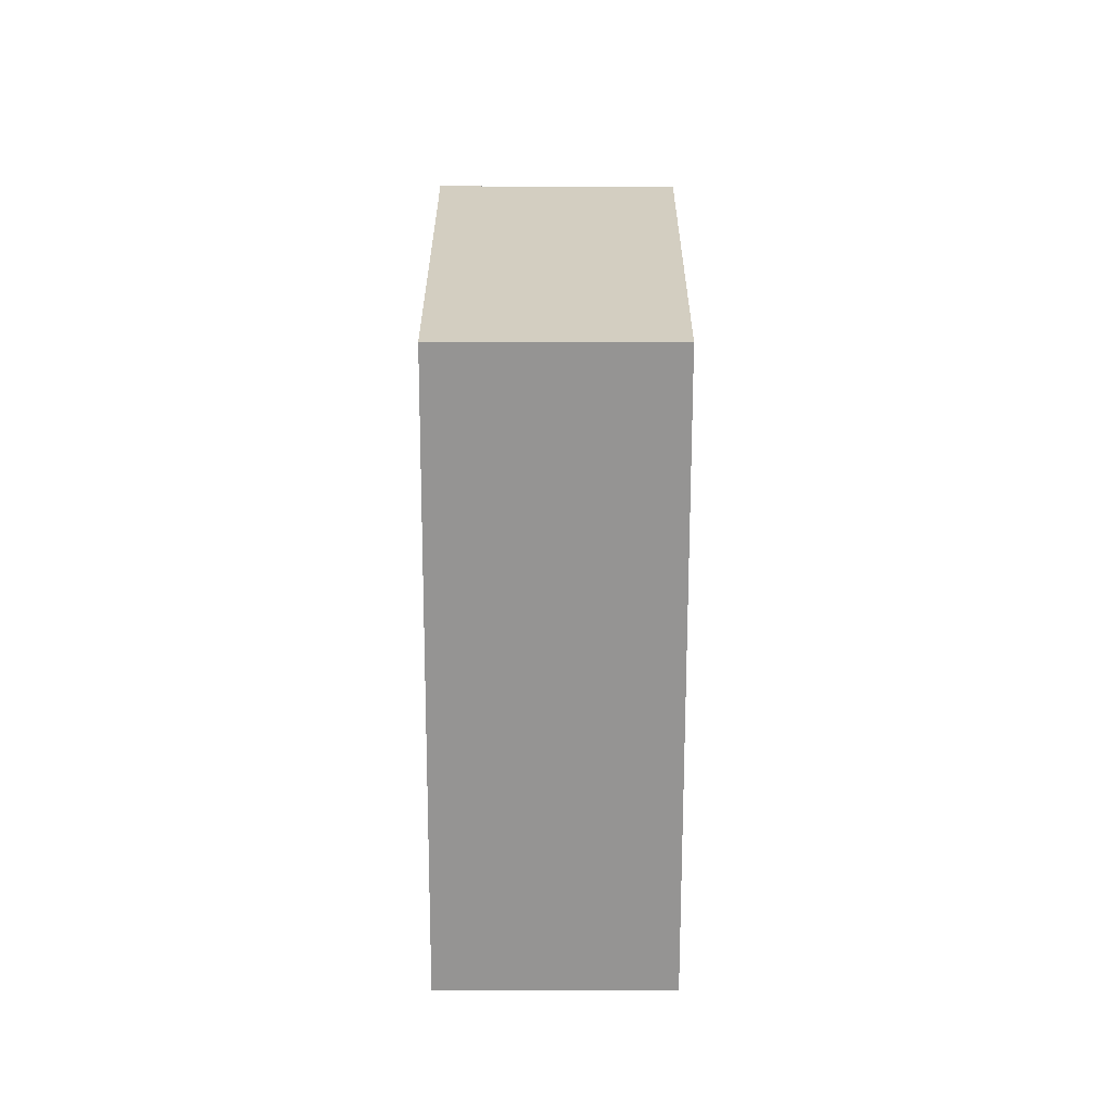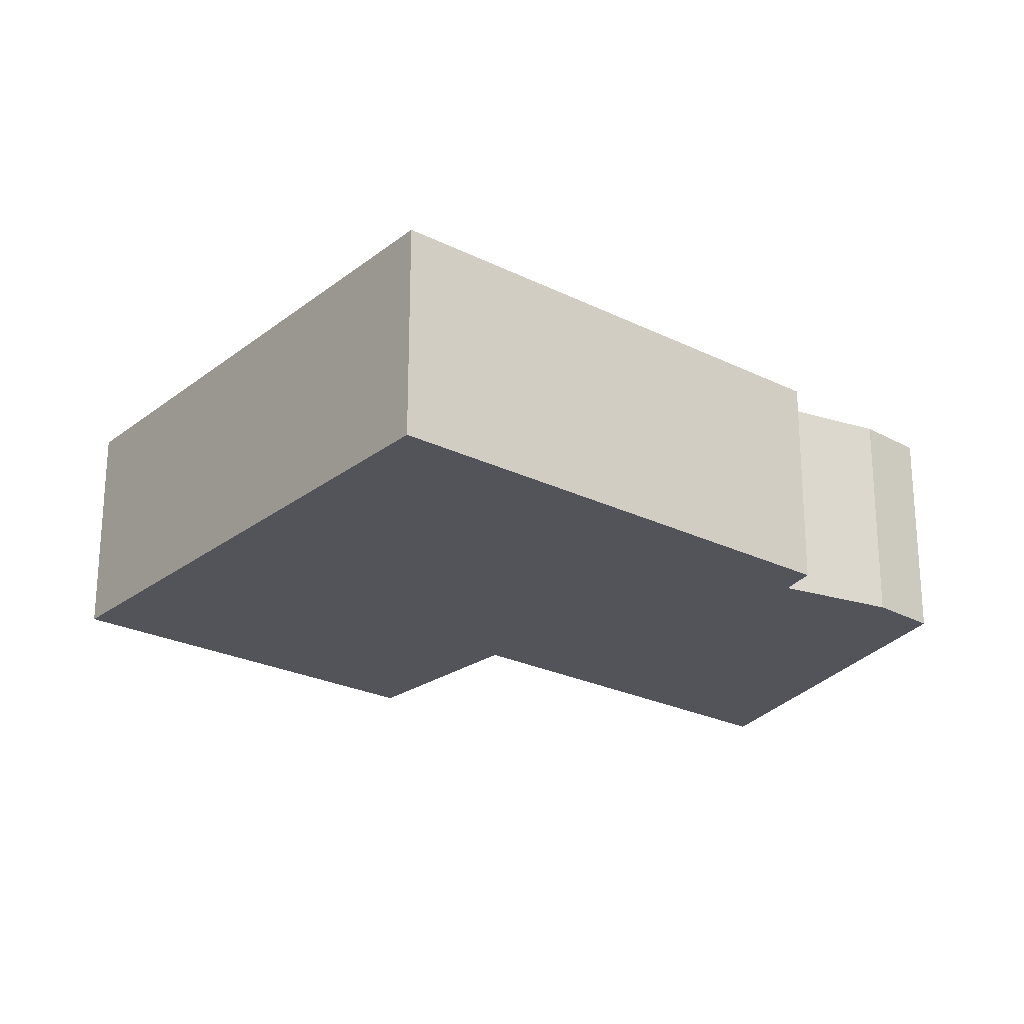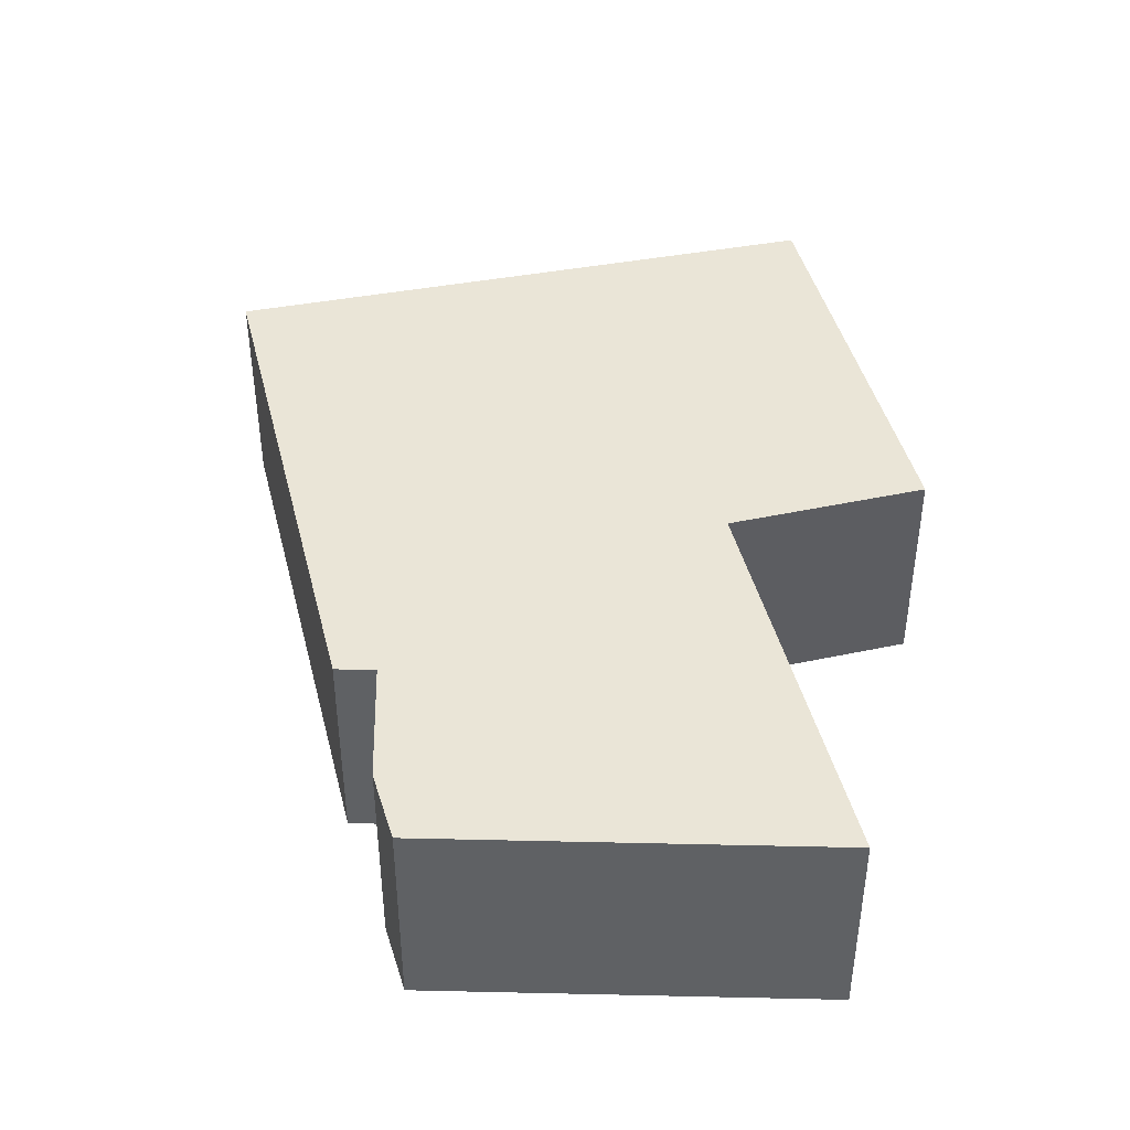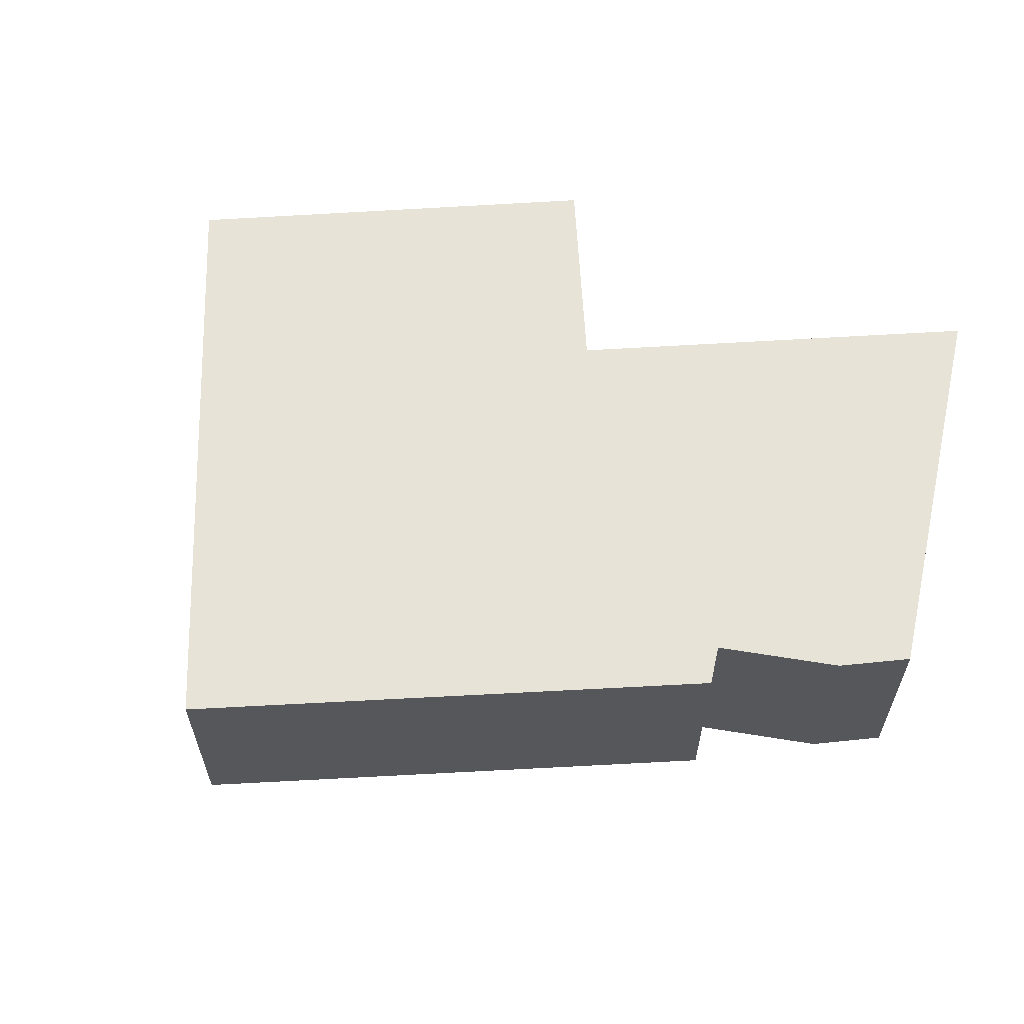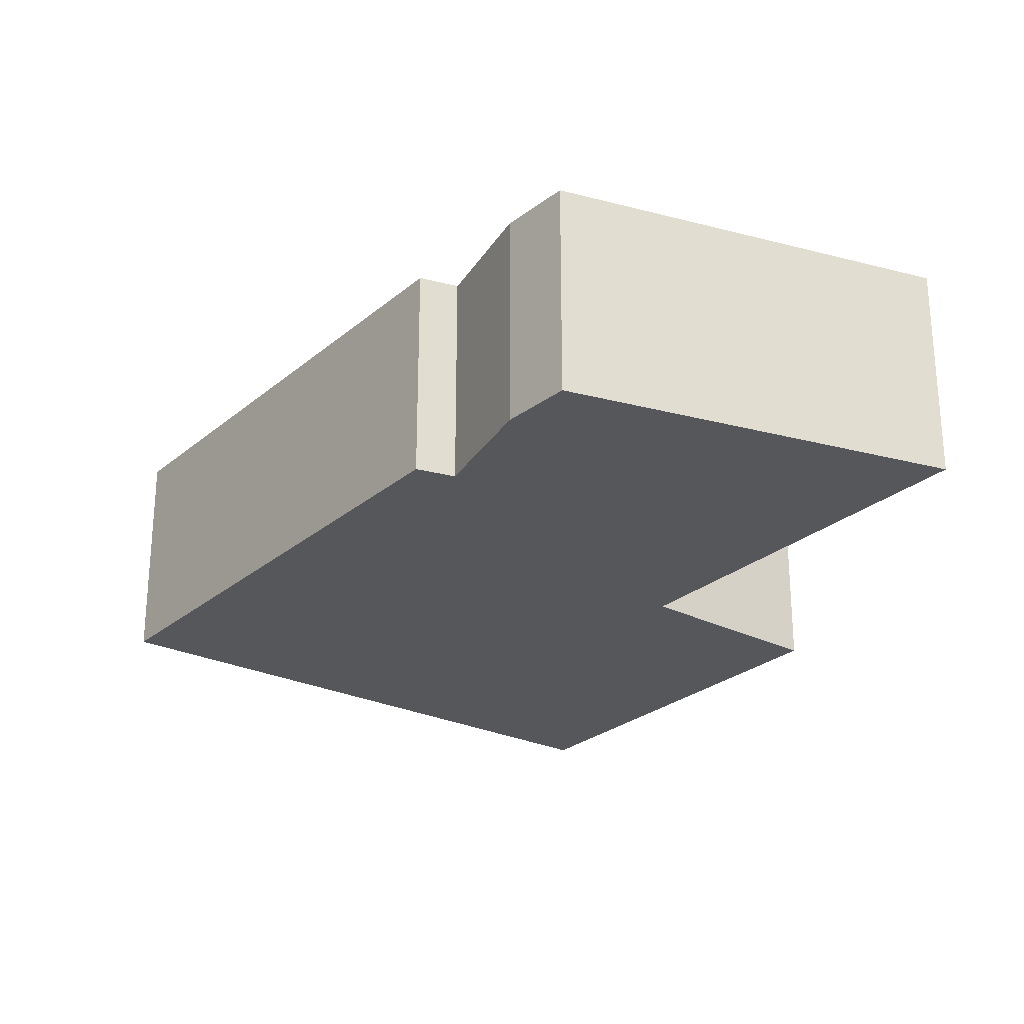
<metadata>
{"format":"obj","ext":"obj","renderer":"f3d","projection":"perspective","resolution":1024,"background":"white","views":[{"elev":76.9,"azim":90.1,"up":"+Z"},{"elev":-23.8,"azim":87.9,"up":"+Y"},{"elev":44.4,"azim":-156.1,"up":"+Y"},{"elev":62.6,"azim":124.6,"up":"+Y"},{"elev":-26.6,"azim":-180.0,"up":"+Y"}]}
</metadata>
<code>
v  3.698 2.148 -1.496
v  4.675 2.148 0.144
v  4.151 2.148 -0.967
v  3.681 2.148 -1.516
v  0.594 2.148 0.756
v  2.502 2.148 3.186
v  0 2.148 1.315e-16
v  5.042 2.148 -0.007
v  3.483 2.148 7.616
v  8.258 2.148 4.152
v  2.283 2.148 6.101
v  0.938 2.148 4.404
v  4.151 5.921e-17 -0.967
v  3.681 9.283e-17 -1.516
v  3.698 9.16e-17 -1.496
v  8.258 -2.542e-16 4.152
v  5.042 4.286e-19 -0.007
v  4.675 -8.817e-18 0.144
v  0 0 0
v  2.502 -1.951e-16 3.186
v  0.594 -4.629e-17 0.756
v  0.938 -2.697e-16 4.404
v  2.283 -3.736e-16 6.101
v  3.483 -4.663e-16 7.616
g defaultobject
f 1 2 3
f 4 5 6
f 5 4 7
f 8 9 10
f 9 8 2
f 9 2 1
f 9 1 4
f 9 4 6
f 9 6 11
f 11 6 12
f 13 1 3
f 1 13 4
f 4 13 14
f 14 13 15
f 16 8 10
f 8 16 17
f 18 3 2
f 3 18 13
f 14 7 4
f 7 14 19
f 17 2 8
f 2 17 18
f 19 5 7
f 5 19 6
f 6 19 20
f 20 19 21
f 22 11 12
f 11 22 23
f 11 23 9
f 9 23 24
f 20 12 6
f 12 20 22
f 24 10 9
f 10 24 16
f 14 18 19
f 18 14 15
f 18 15 13
f 23 16 24
f 16 23 22
f 16 22 20
f 16 20 21
f 16 21 18
f 16 18 17
f 18 21 19

</code>
